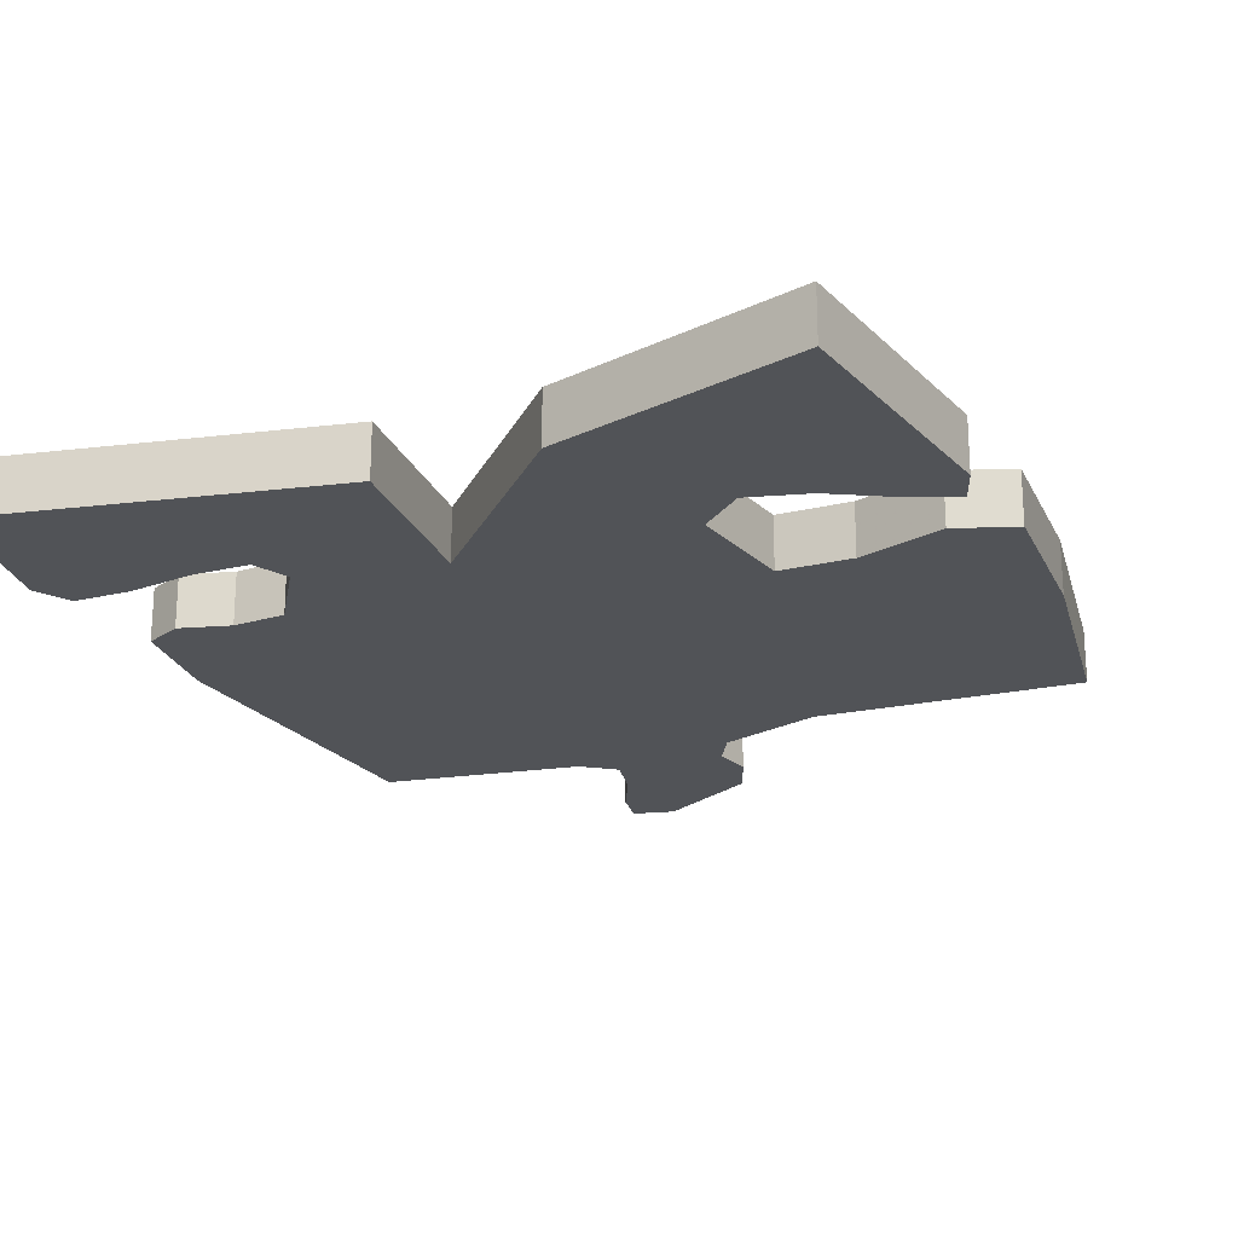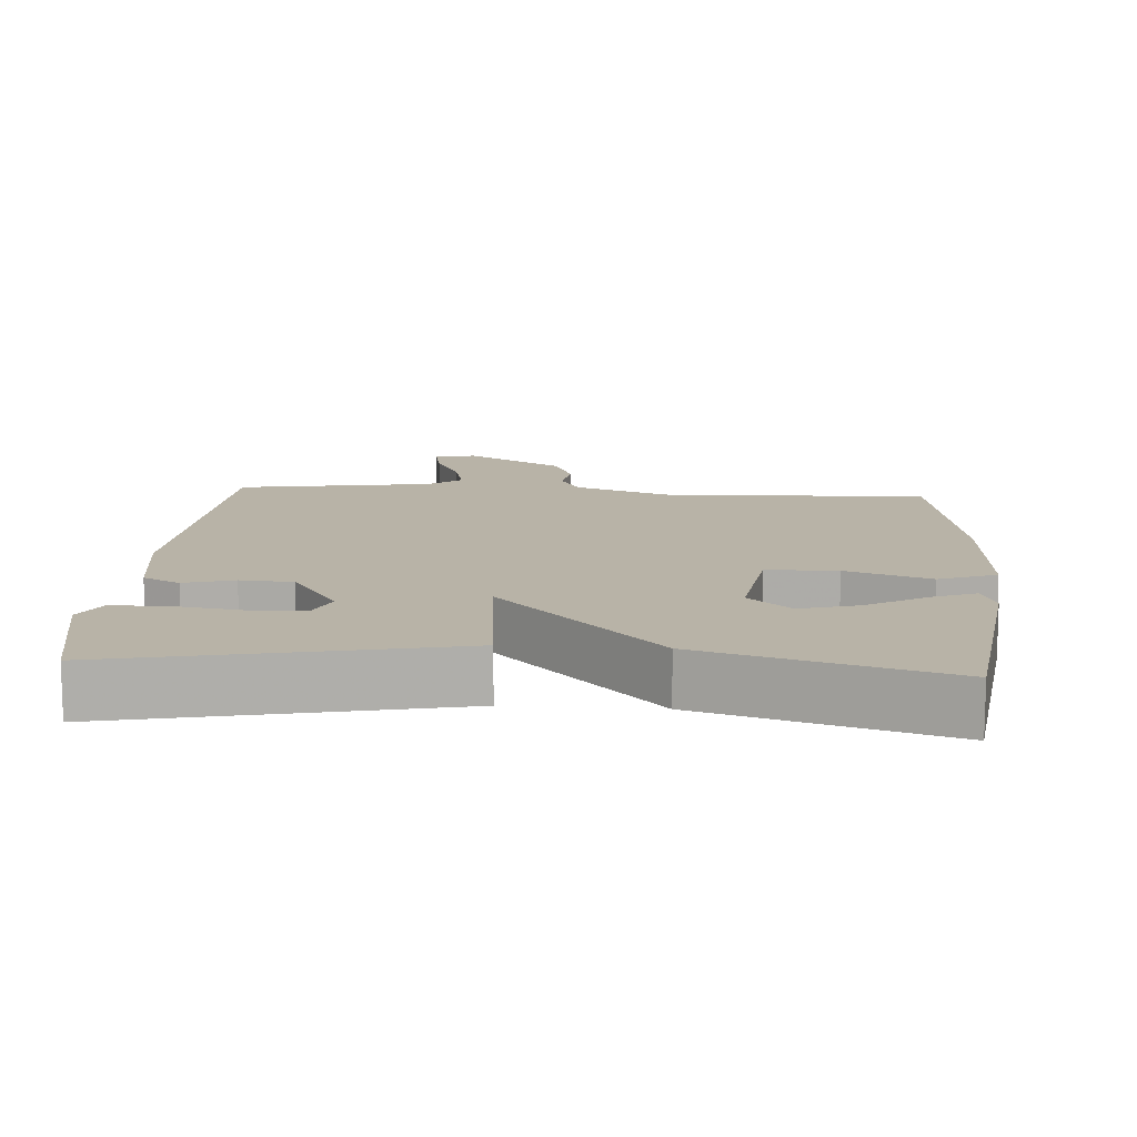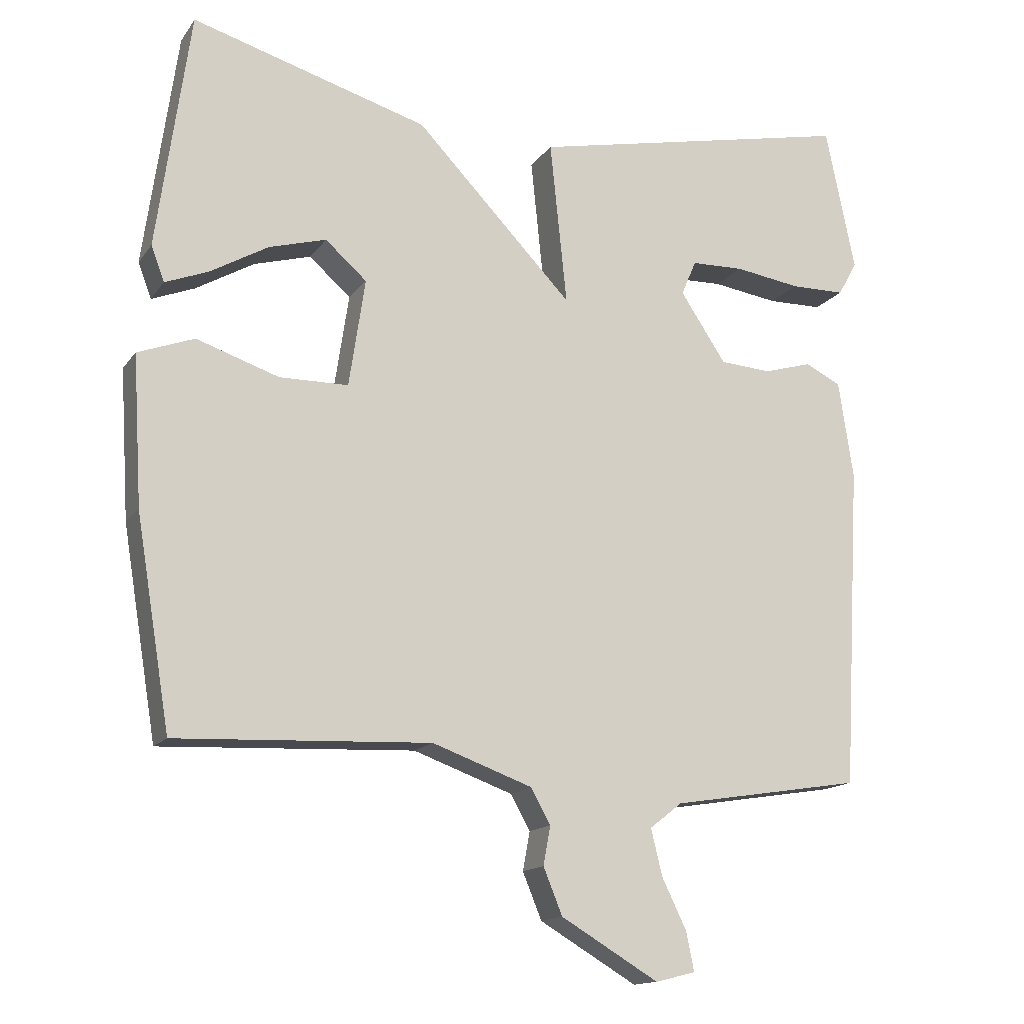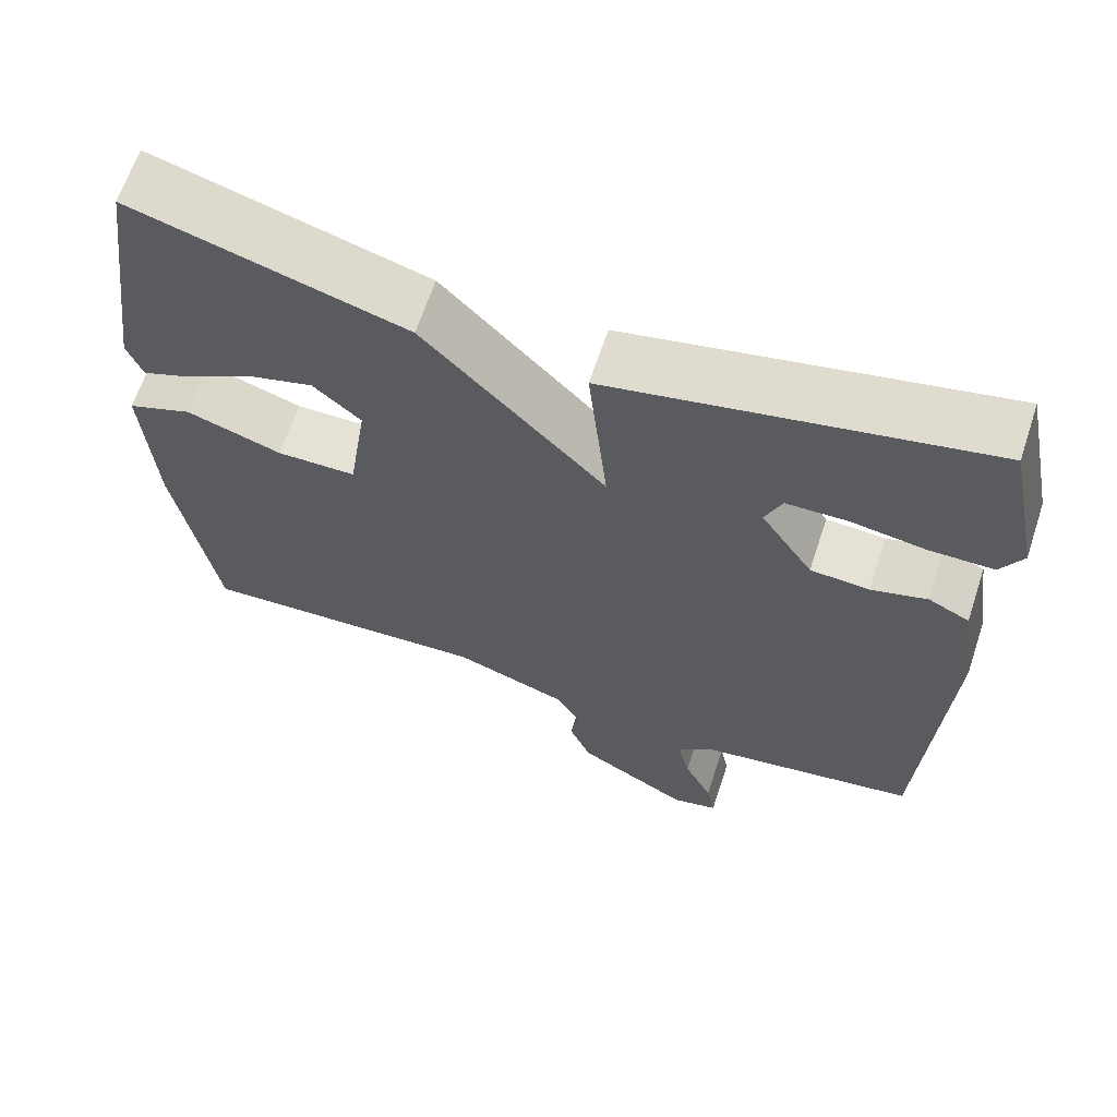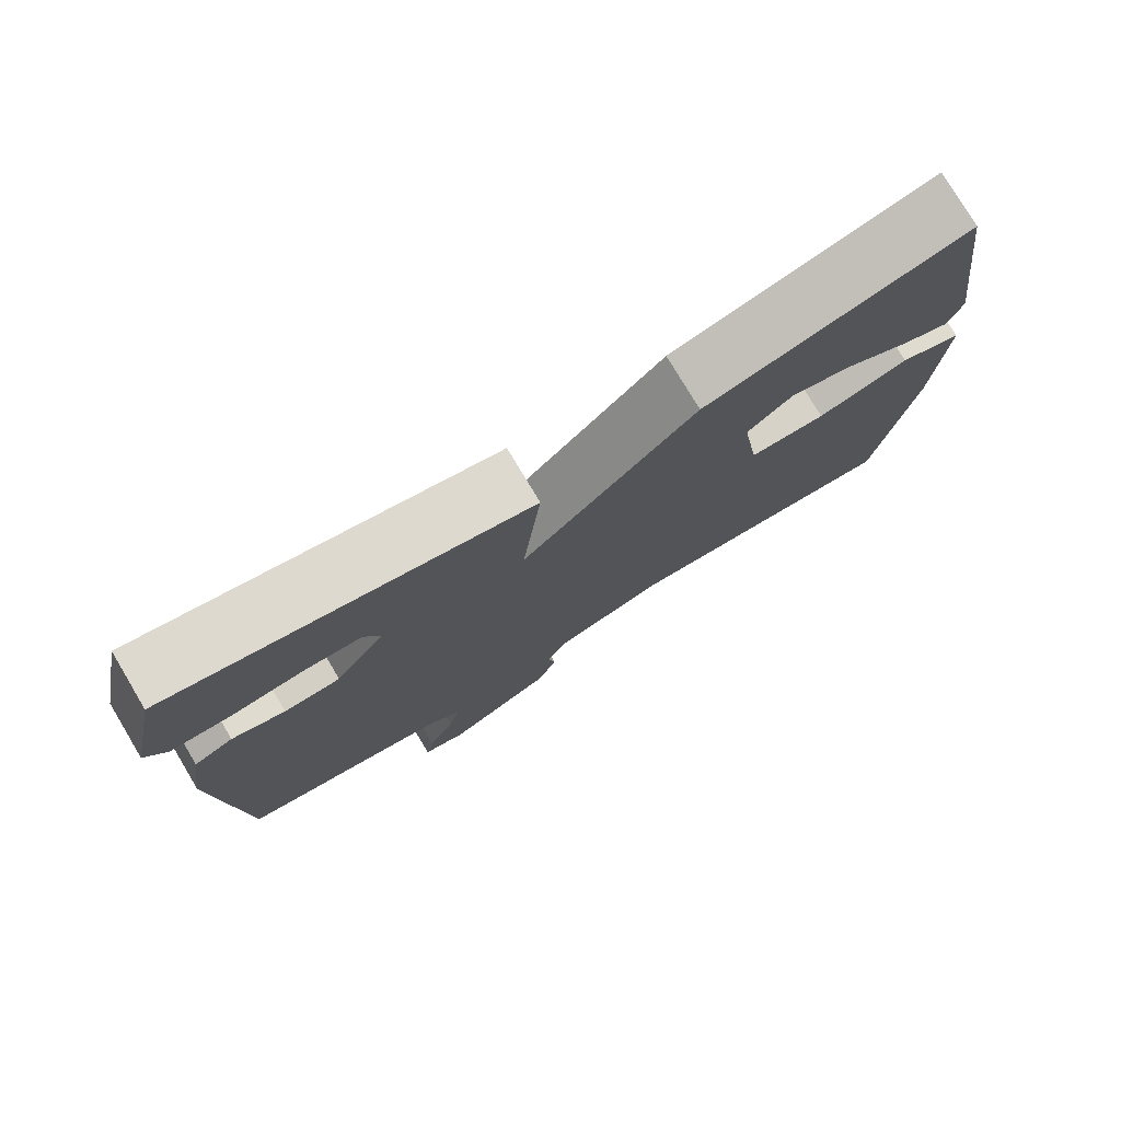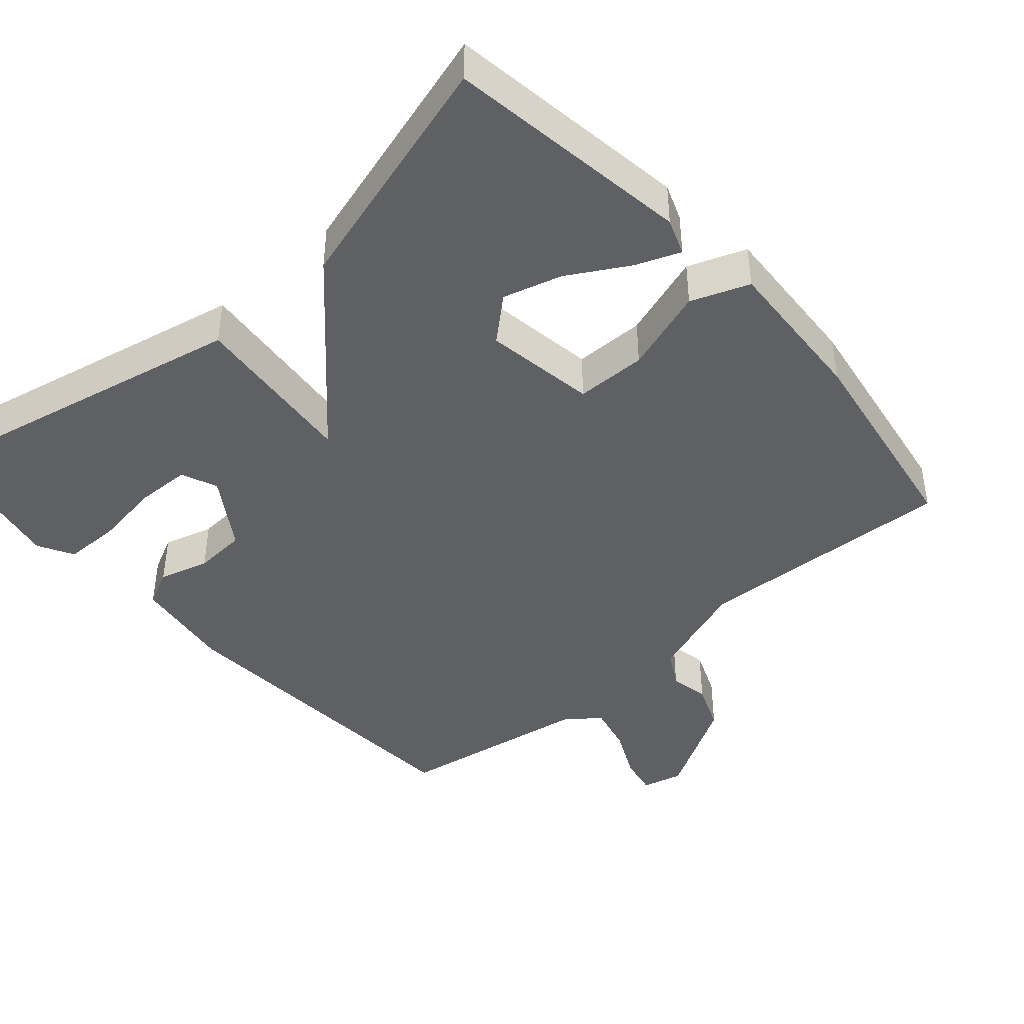
<metadata>
{"format":"obj","ext":"obj","renderer":"f3d","projection":"perspective","resolution":1024,"background":"white","views":[{"elev":-21.7,"azim":23.8,"up":"+Y"},{"elev":12.8,"azim":4.0,"up":"+Y"},{"elev":-14.9,"azim":157.1,"up":"+Z"},{"elev":64.7,"azim":-161.7,"up":"+Z"},{"elev":77.9,"azim":-30.9,"up":"+Z"},{"elev":-42.7,"azim":41.4,"up":"+Y"}]}
</metadata>
<code>
v -0.5 0.07 -0.5
v -0.526 0.07 -0.041
v -0.505 0.07 0.099
v -0.454 0.07 0.124
v -0.385 0.07 0.104
v -0.312 0.07 0.109
v -0.247 0.07 0.207
v -0.268 0.07 0.257
v -0.343 0.07 0.259
v -0.437 0.07 0.245
v -0.515 0.07 0.246
v -0.542 0.07 0.295
v -0.5 0.07 0.5
v -0.036 0.07 0.402
v -0.06 0.07 0.169
v 0.164 0.07 0.402
v 0.5 0.07 0.5
v 0.547 0.07 0.161
v 0.528 0.07 0.111
v 0.467 0.07 0.135
v 0.384 0.07 0.183
v 0.303 0.07 0.206
v 0.244 0.07 0.154
v 0.267 0.07 0
v 0.365 0.07 -0.001
v 0.482 0.07 0.038
v 0.562 0.07 0.008
v 0.549 0.07 -0.204
v 0.5 0.07 -0.5
v 0.139 0.07 -0.483
v -0.003 0.07 -0.534
v -0.031 0.07 -0.584
v -0.021 0.07 -0.639
v -0.048 0.07 -0.705
v -0.187 0.07 -0.787
v -0.244 0.07 -0.773
v -0.233 0.07 -0.718
v -0.198 0.07 -0.646
v -0.182 0.07 -0.58
v -0.228 0.07 -0.544
v -0.5 0 -0.5
v -0.526 0 -0.041
v -0.505 0 0.099
v -0.454 0 0.124
v -0.385 0 0.104
v -0.312 0 0.109
v -0.247 0 0.207
v -0.268 0 0.257
v -0.343 0 0.259
v -0.437 0 0.245
v -0.515 0 0.246
v -0.542 0 0.295
v -0.5 0 0.5
v -0.036 0 0.402
v -0.06 0 0.169
v 0.164 0 0.402
v 0.5 0 0.5
v 0.547 0 0.161
v 0.528 0 0.111
v 0.467 0 0.135
v 0.384 0 0.183
v 0.303 0 0.206
v 0.244 0 0.154
v 0.267 0 0
v 0.365 0 -0.001
v 0.482 0 0.038
v 0.562 0 0.008
v 0.549 0 -0.204
v 0.5 0 -0.5
v 0.139 0 -0.483
v -0.003 0 -0.534
v -0.031 0 -0.584
v -0.021 0 -0.639
v -0.048 0 -0.705
v -0.187 0 -0.787
v -0.244 0 -0.773
v -0.233 0 -0.718
v -0.198 0 -0.646
v -0.182 0 -0.58
v -0.228 0 -0.544
f 36 37 38
f 35 36 38
f 34 35 38
f 33 34 38
f 32 33 38
f 31 32 38 39
f 30 31 39 40
f 28 29 30
f 27 28 30
f 26 27 30
f 25 26 30
f 40 1 2
f 30 40 2
f 25 30 2
f 24 25 2
f 19 20 21
f 18 19 21
f 17 18 21
f 16 17 21
f 16 21 22
f 15 16 22 23
f 12 13 14
f 11 12 14
f 10 11 14
f 9 10 14
f 8 9 14
f 7 8 14 15
f 6 7 15
f 2 3 4 5
f 2 5 6
f 15 23 24
f 6 15 24
f 2 6 24
f 78 77 76
f 78 76 75
f 78 75 74
f 78 74 73
f 78 73 72
f 79 78 72 71
f 80 79 71 70
f 70 69 68
f 70 68 67
f 70 67 66
f 70 66 65
f 42 41 80
f 42 80 70
f 42 70 65
f 42 65 64
f 61 60 59
f 61 59 58
f 61 58 57
f 61 57 56
f 62 61 56
f 63 62 56 55
f 54 53 52
f 54 52 51
f 54 51 50
f 54 50 49
f 54 49 48
f 55 54 48 47
f 55 47 46
f 45 44 43 42
f 46 45 42
f 64 63 55
f 64 55 46
f 64 46 42
f 1 41 42 2
f 2 42 43 3
f 3 43 44 4
f 4 44 45 5
f 5 45 46 6
f 6 46 47 7
f 7 47 48 8
f 8 48 49 9
f 9 49 50 10
f 10 50 51 11
f 11 51 52 12
f 12 52 53 13
f 13 53 54 14
f 14 54 55 15
f 15 55 56 16
f 16 56 57 17
f 17 57 58 18
f 18 58 59 19
f 19 59 60 20
f 20 60 61 21
f 21 61 62 22
f 22 62 63 23
f 23 63 64 24
f 24 64 65 25
f 25 65 66 26
f 26 66 67 27
f 27 67 68 28
f 28 68 69 29
f 29 69 70 30
f 30 70 71 31
f 31 71 72 32
f 32 72 73 33
f 33 73 74 34
f 34 74 75 35
f 35 75 76 36
f 36 76 77 37
f 37 77 78 38
f 38 78 79 39
f 39 79 80 40
f 40 80 41 1

</code>
